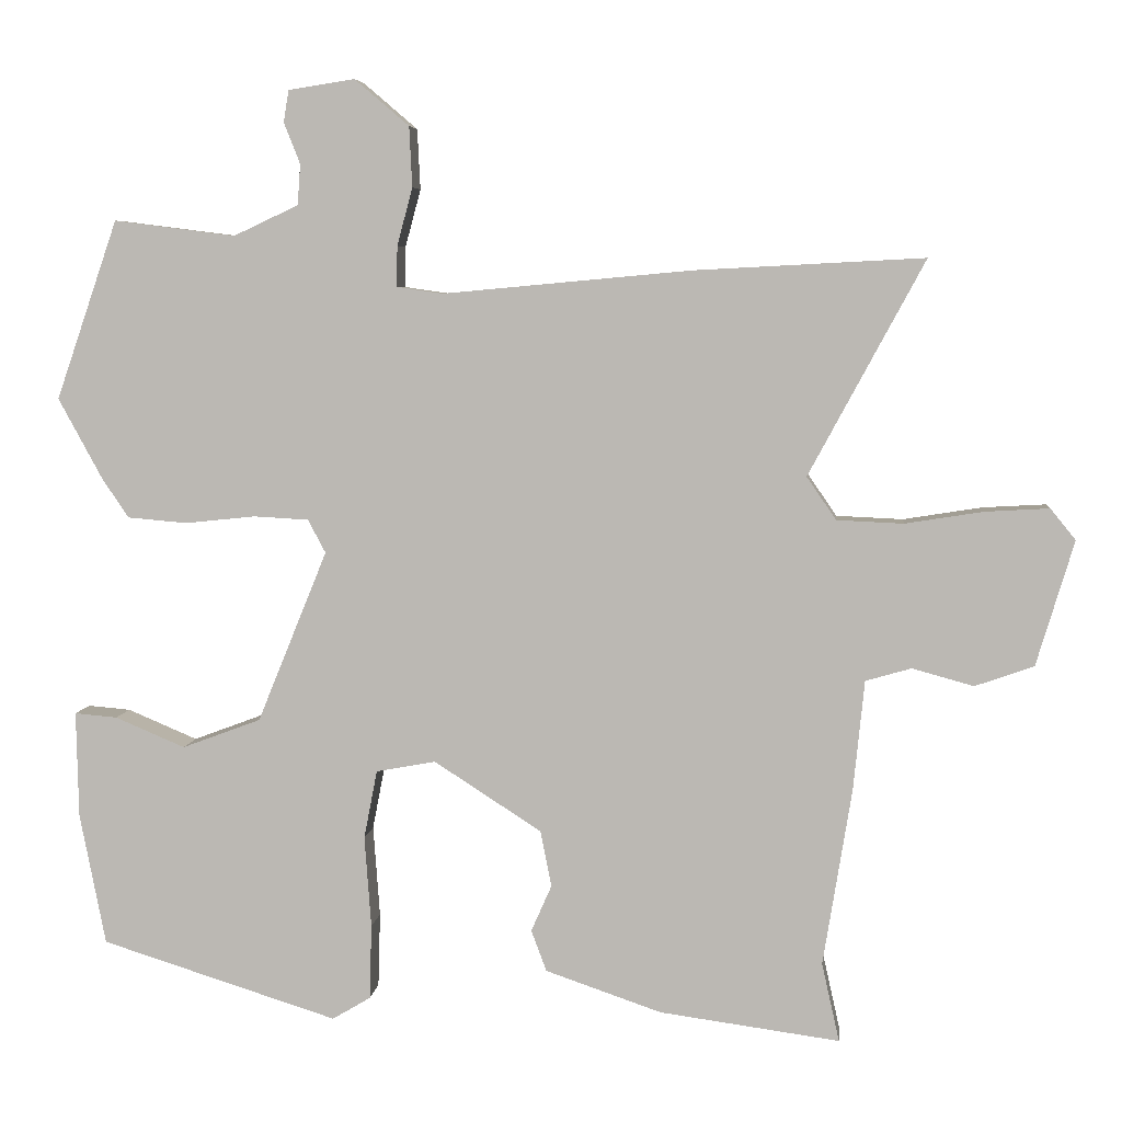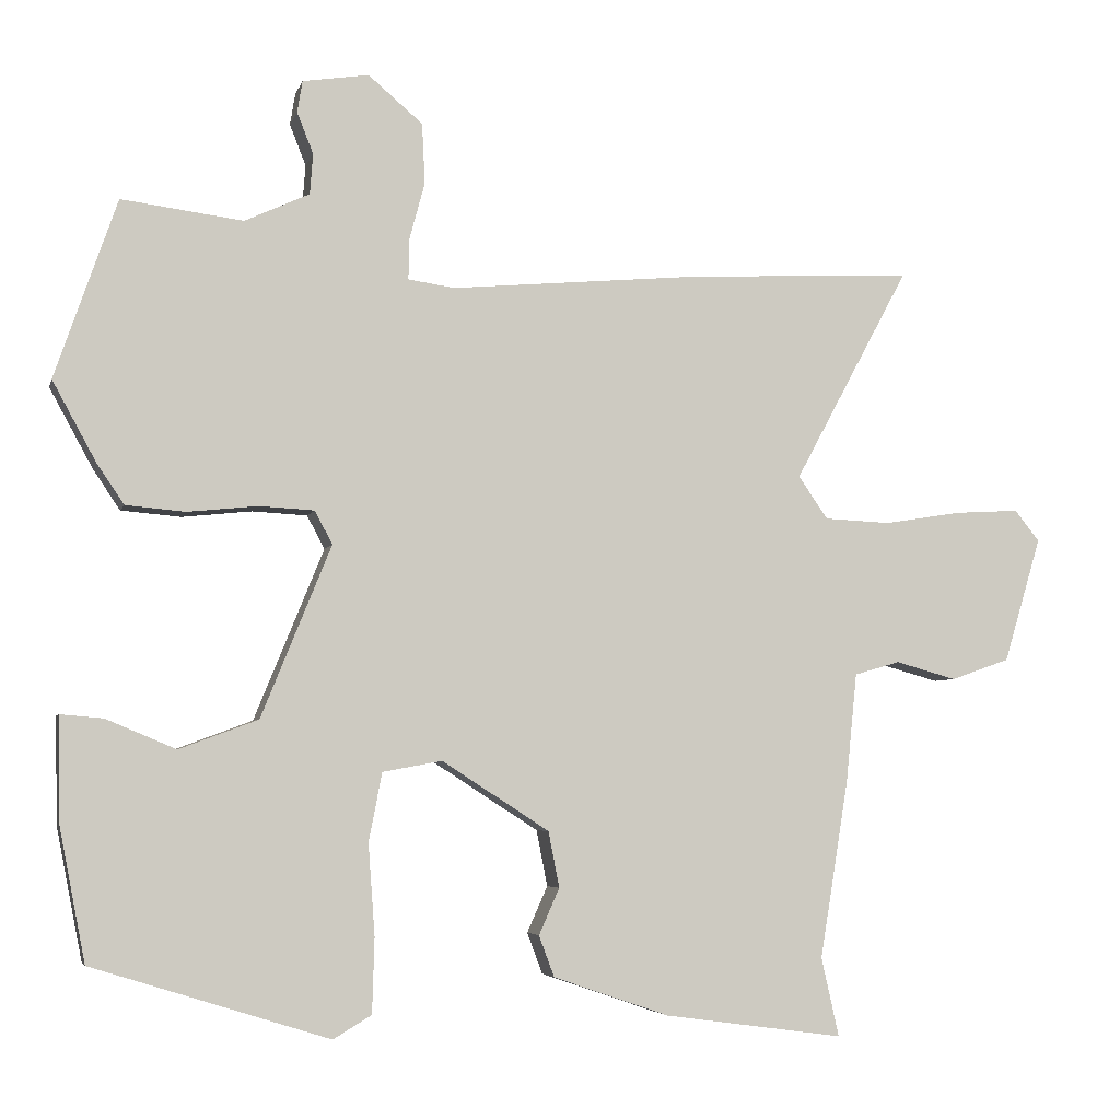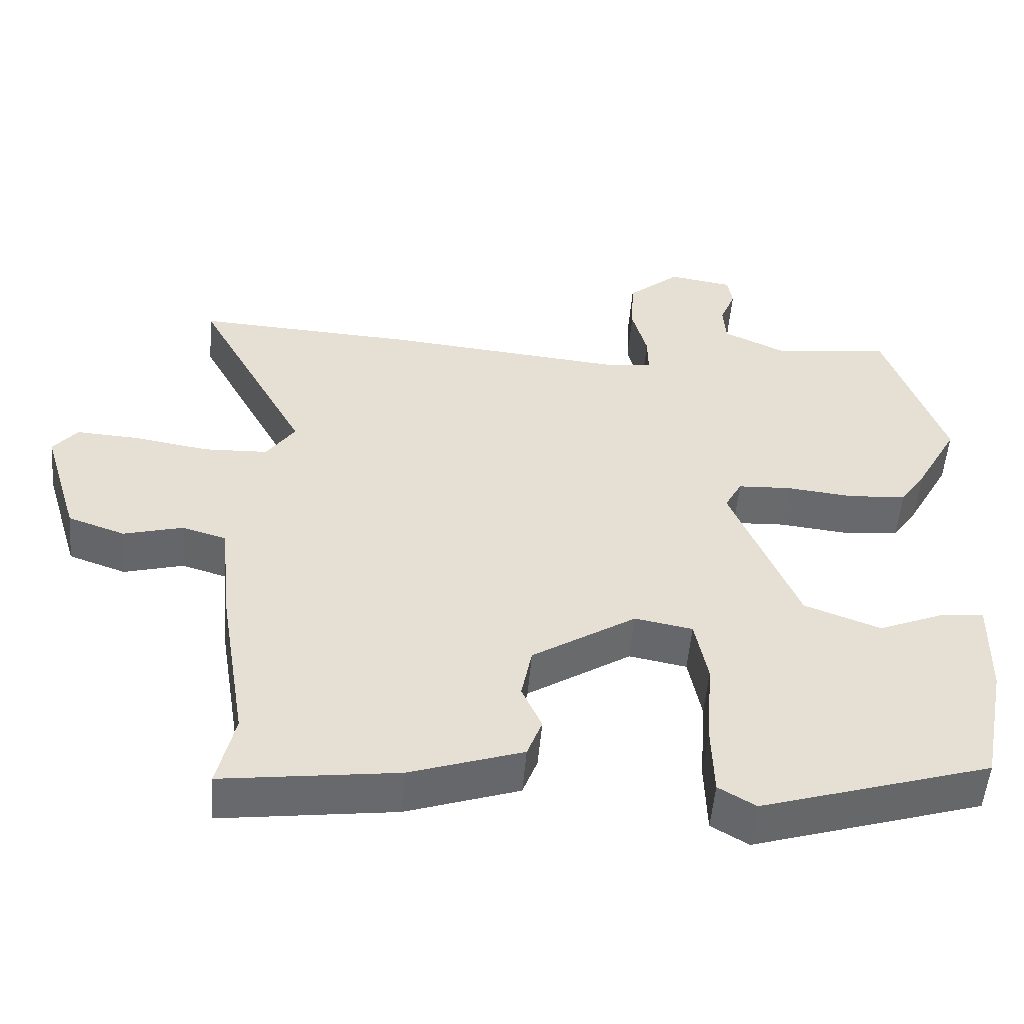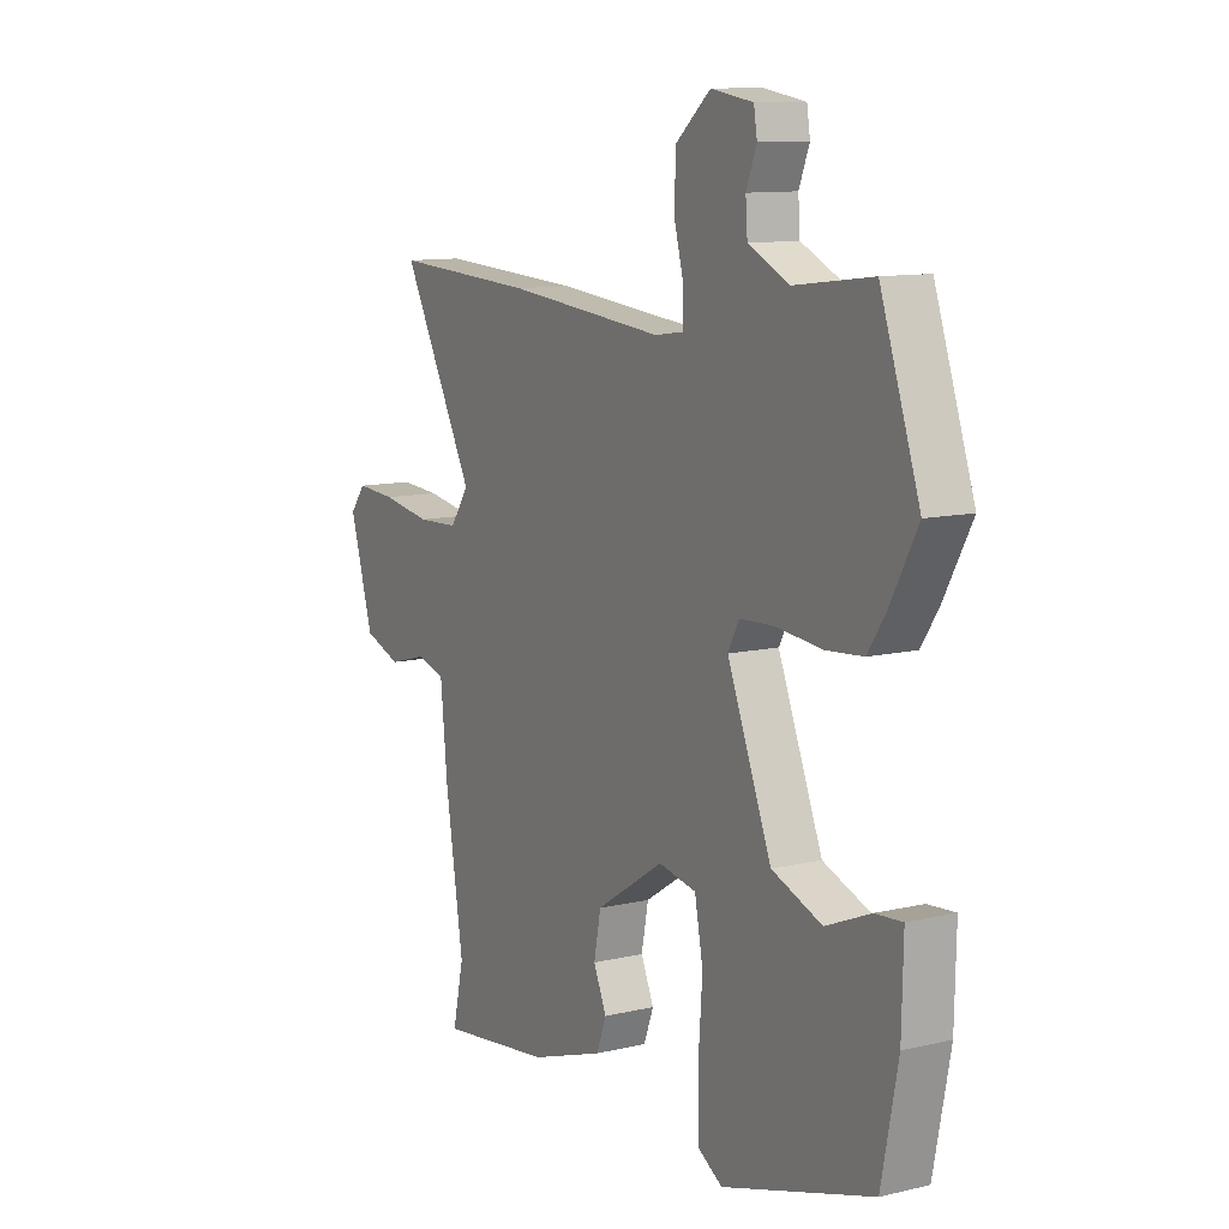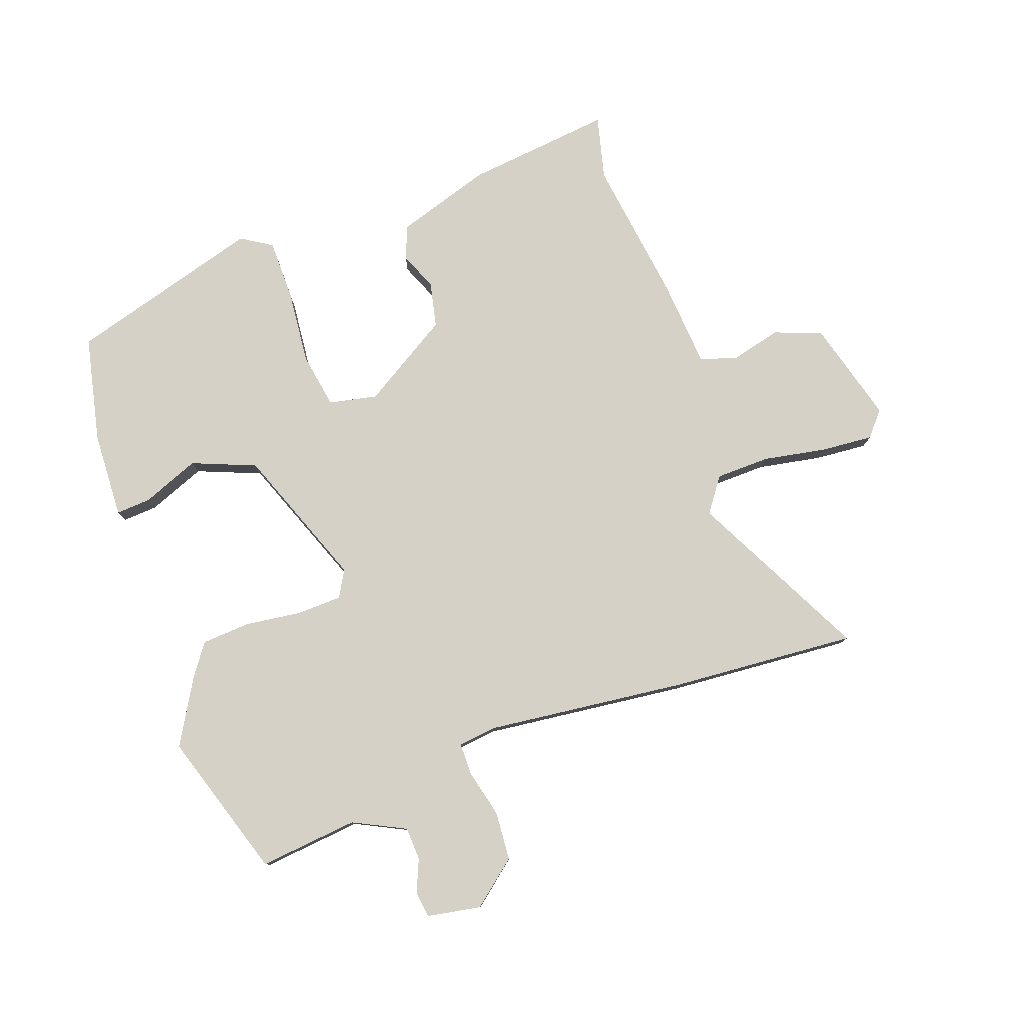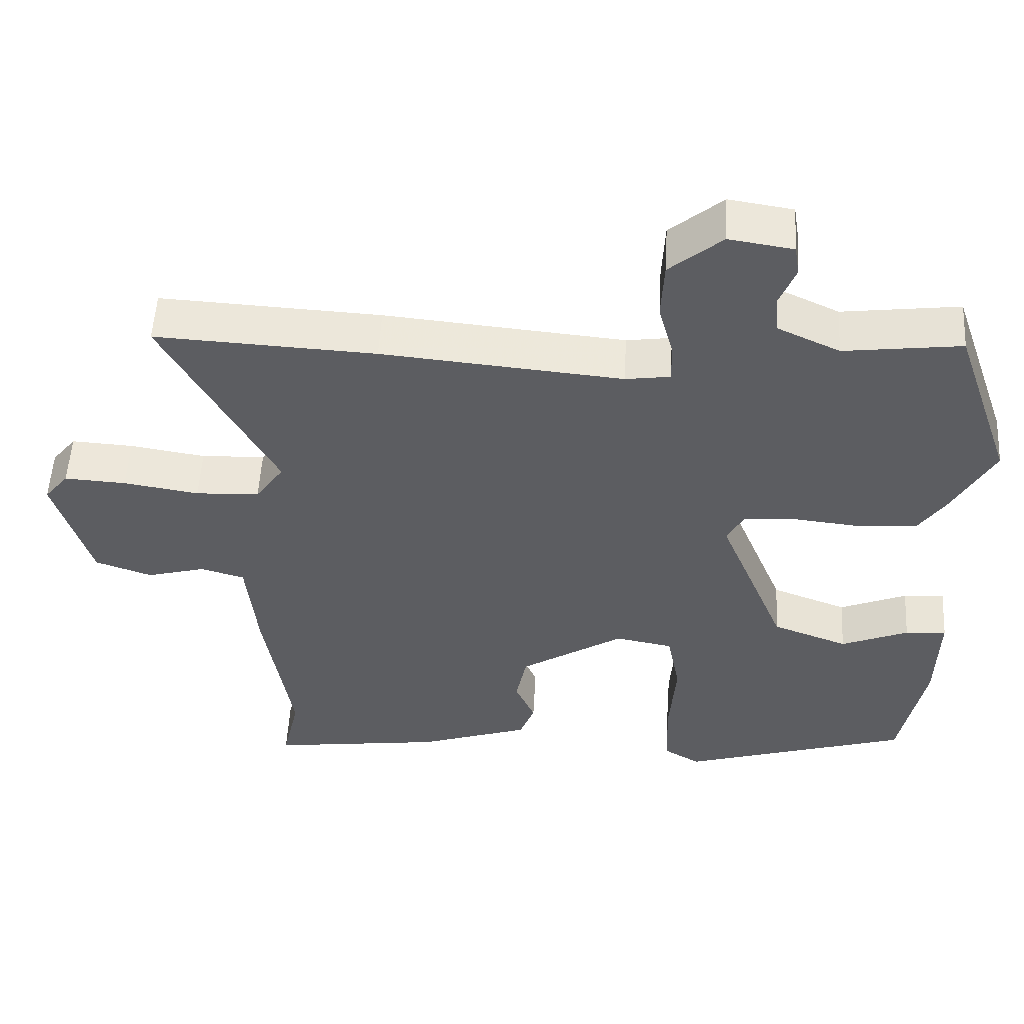
<metadata>
{"format":"obj","ext":"obj","renderer":"f3d","projection":"perspective","resolution":1024,"background":"white","views":[{"elev":5.7,"azim":6.0,"up":"+Z"},{"elev":-4.8,"azim":-13.7,"up":"+Z"},{"elev":-52.9,"azim":175.2,"up":"+Z"},{"elev":11.0,"azim":-120.1,"up":"+Z"},{"elev":79.2,"azim":-18.4,"up":"+Y"},{"elev":53.4,"azim":-176.8,"up":"+Z"}]}
</metadata>
<code>
v 0.309 0.07 0.49
v 0.619 0.07 0.506
v 0.462 0.07 0.215
v 0.502 0.07 0.157
v 0.592 0.07 0.153
v 0.698 0.07 0.17
v 0.785 0.07 0.175
v 0.819 0.07 0.133
v 0.768 0.07 -0.037
v 0.688 0.07 -0.065
v 0.605 0.07 -0.042
v 0.543 0.07 -0.06
v 0.528 0.07 -0.209
v 0.489 0.07 -0.45
v 0.513 0.07 -0.557
v 0.269 0.07 -0.524
v 0.111 0.07 -0.47
v 0.09 0.07 -0.414
v 0.118 0.07 -0.351
v 0.103 0.07 -0.275
v -0.043 0.07 -0.181
v -0.124 0.07 -0.196
v -0.142 0.07 -0.289
v -0.133 0.07 -0.413
v -0.136 0.07 -0.515
v -0.188 0.07 -0.546
v -0.51 0.07 -0.445
v -0.545 0.07 -0.266
v -0.548 0.07 -0.122
v -0.49 0.07 -0.127
v -0.395 0.07 -0.167
v -0.288 0.07 -0.127
v -0.193 0.07 0.106
v -0.217 0.07 0.151
v -0.292 0.07 0.155
v -0.387 0.07 0.145
v -0.468 0.07 0.152
v -0.504 0.07 0.205
v -0.564 0.07 0.315
v -0.48 0.07 0.558
v -0.315 0.07 0.537
v -0.227 0.07 0.578
v -0.223 0.07 0.633
v -0.245 0.07 0.689
v -0.238 0.07 0.732
v -0.148 0.07 0.746
v -0.074 0.07 0.683
v -0.07 0.07 0.601
v -0.091 0.07 0.523
v -0.092 0.07 0.468
v -0.029 0.07 0.459
v 0.309 0 0.49
v 0.619 0 0.506
v 0.462 0 0.215
v 0.502 0 0.157
v 0.592 0 0.153
v 0.698 0 0.17
v 0.785 0 0.175
v 0.819 0 0.133
v 0.768 0 -0.037
v 0.688 0 -0.065
v 0.605 0 -0.042
v 0.543 0 -0.06
v 0.528 0 -0.209
v 0.489 0 -0.45
v 0.513 0 -0.557
v 0.269 0 -0.524
v 0.111 0 -0.47
v 0.09 0 -0.414
v 0.118 0 -0.351
v 0.103 0 -0.275
v -0.043 0 -0.181
v -0.124 0 -0.196
v -0.142 0 -0.289
v -0.133 0 -0.413
v -0.136 0 -0.515
v -0.188 0 -0.546
v -0.51 0 -0.445
v -0.545 0 -0.266
v -0.548 0 -0.122
v -0.49 0 -0.127
v -0.395 0 -0.167
v -0.288 0 -0.127
v -0.193 0 0.106
v -0.217 0 0.151
v -0.292 0 0.155
v -0.387 0 0.145
v -0.468 0 0.152
v -0.504 0 0.205
v -0.564 0 0.315
v -0.48 0 0.558
v -0.315 0 0.537
v -0.227 0 0.578
v -0.223 0 0.633
v -0.245 0 0.689
v -0.238 0 0.732
v -0.148 0 0.746
v -0.074 0 0.683
v -0.07 0 0.601
v -0.091 0 0.523
v -0.092 0 0.468
v -0.029 0 0.459
f 46 47 48 49
f 46 49 50
f 43 44 45 46
f 42 43 46 50
f 41 42 50
f 40 41 50
f 39 40 50
f 38 39 50 51
f 35 36 37 38
f 34 35 38 51
f 28 29 30 31
f 28 31 32
f 27 28 32
f 26 27 32
f 23 24 25 26
f 23 26 32 33
f 16 17 18 19
f 14 15 16 19
f 12 13 14 19
f 12 19 20
f 8 9 10 11
f 8 11 12
f 5 6 7 8
f 4 5 8 12
f 3 4 12 20
f 33 34 51 1
f 22 23 33
f 21 22 33 1
f 3 20 21
f 1 2 3 21
f 100 99 98 97
f 101 100 97
f 97 96 95 94
f 101 97 94 93
f 101 93 92
f 101 92 91
f 101 91 90
f 102 101 90 89
f 89 88 87 86
f 102 89 86 85
f 82 81 80 79
f 83 82 79
f 83 79 78
f 83 78 77
f 77 76 75 74
f 84 83 77 74
f 70 69 68 67
f 70 67 66 65
f 70 65 64 63
f 71 70 63
f 62 61 60 59
f 63 62 59
f 59 58 57 56
f 63 59 56 55
f 71 63 55 54
f 52 102 85 84
f 84 74 73
f 52 84 73 72
f 72 71 54
f 72 54 53 52
f 1 52 53 2
f 2 53 54 3
f 3 54 55 4
f 4 55 56 5
f 5 56 57 6
f 6 57 58 7
f 7 58 59 8
f 8 59 60 9
f 9 60 61 10
f 10 61 62 11
f 11 62 63 12
f 12 63 64 13
f 13 64 65 14
f 14 65 66 15
f 15 66 67 16
f 16 67 68 17
f 17 68 69 18
f 18 69 70 19
f 19 70 71 20
f 20 71 72 21
f 21 72 73 22
f 22 73 74 23
f 23 74 75 24
f 24 75 76 25
f 25 76 77 26
f 26 77 78 27
f 27 78 79 28
f 28 79 80 29
f 29 80 81 30
f 30 81 82 31
f 31 82 83 32
f 32 83 84 33
f 33 84 85 34
f 34 85 86 35
f 35 86 87 36
f 36 87 88 37
f 37 88 89 38
f 38 89 90 39
f 39 90 91 40
f 40 91 92 41
f 41 92 93 42
f 42 93 94 43
f 43 94 95 44
f 44 95 96 45
f 45 96 97 46
f 46 97 98 47
f 47 98 99 48
f 48 99 100 49
f 49 100 101 50
f 50 101 102 51
f 51 102 52 1

</code>
